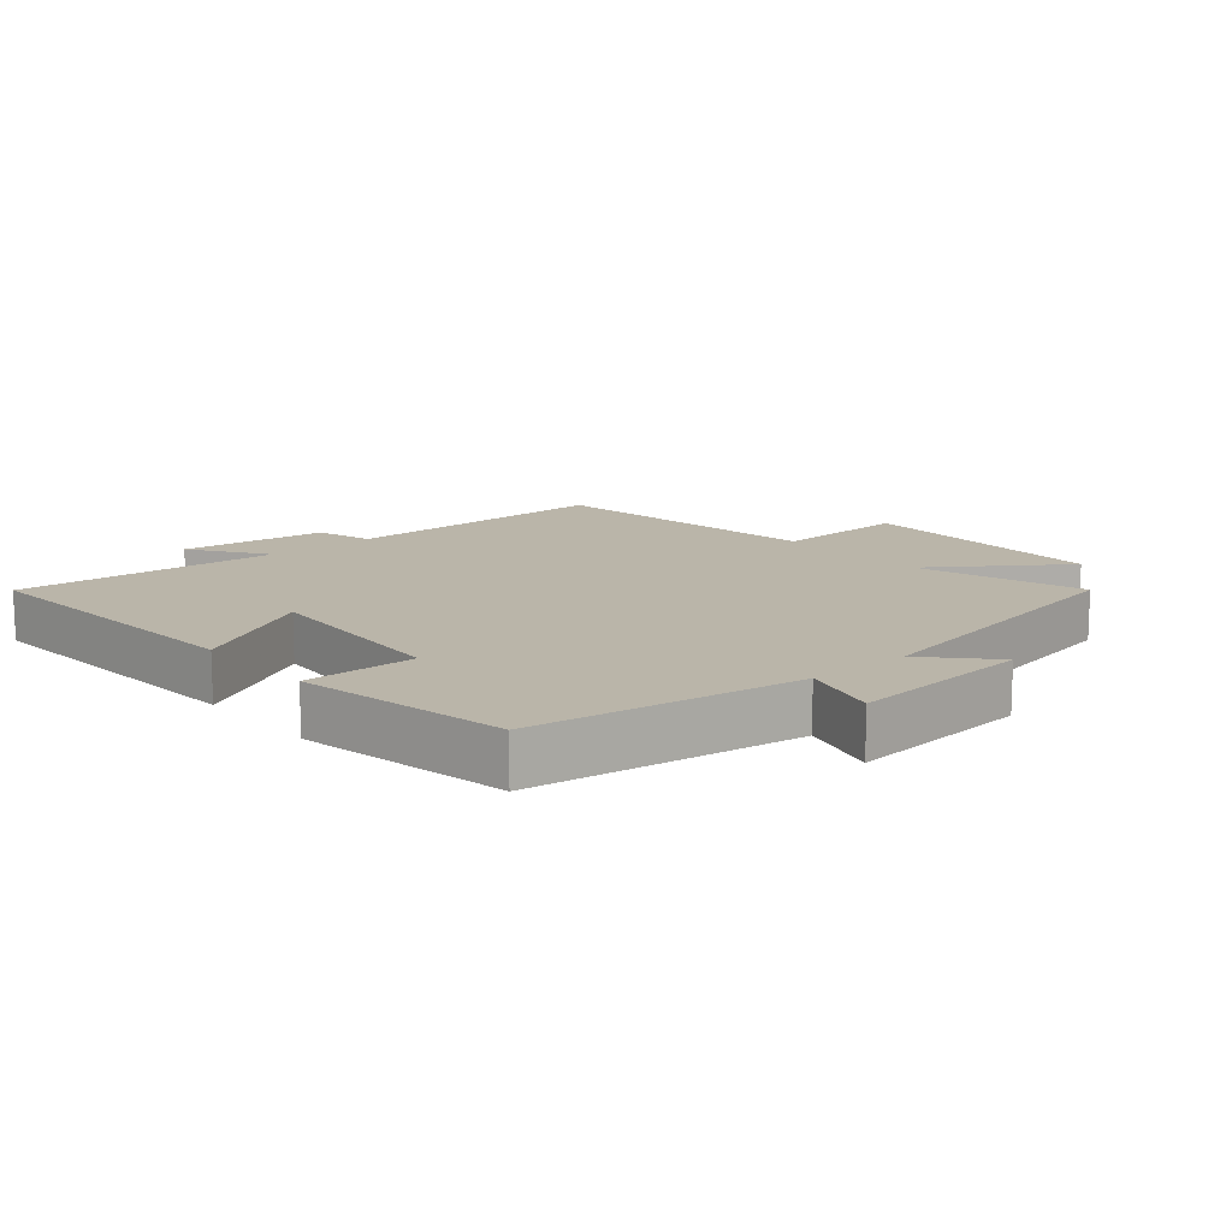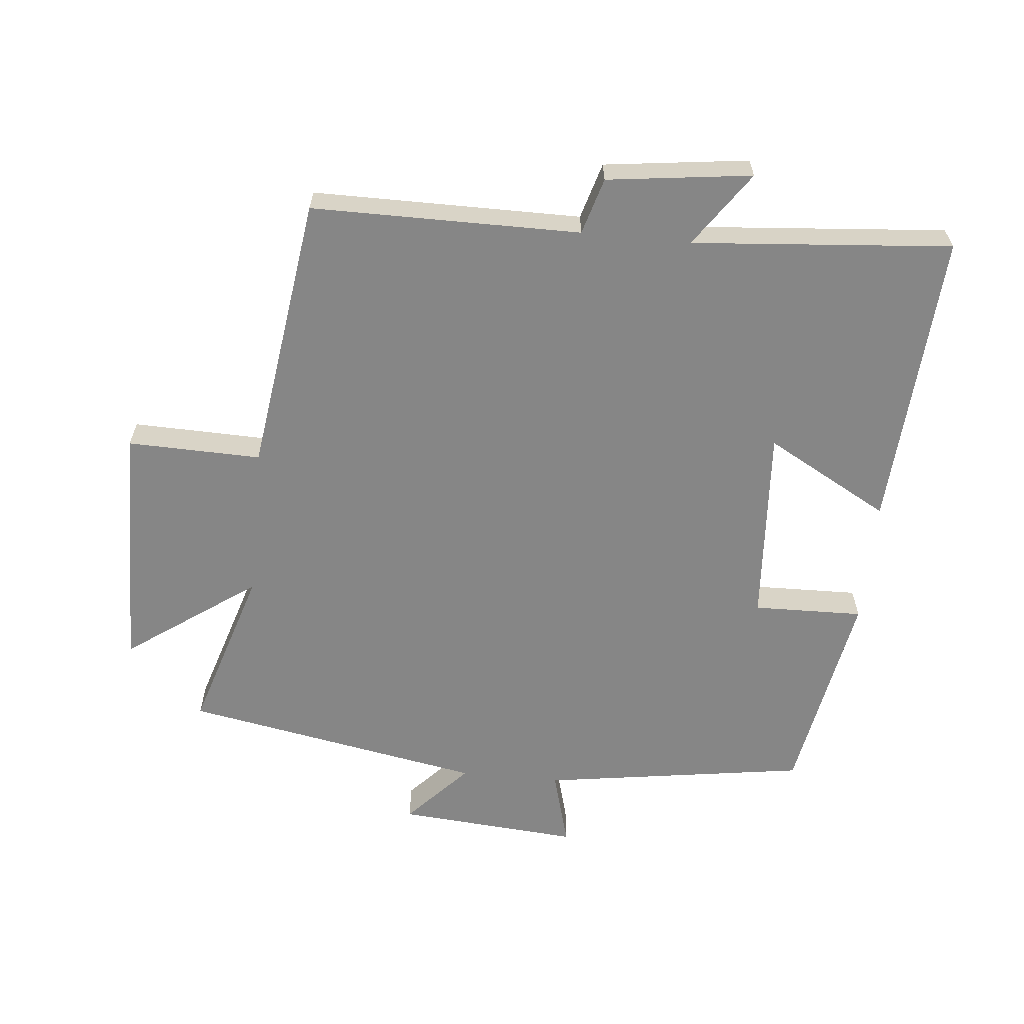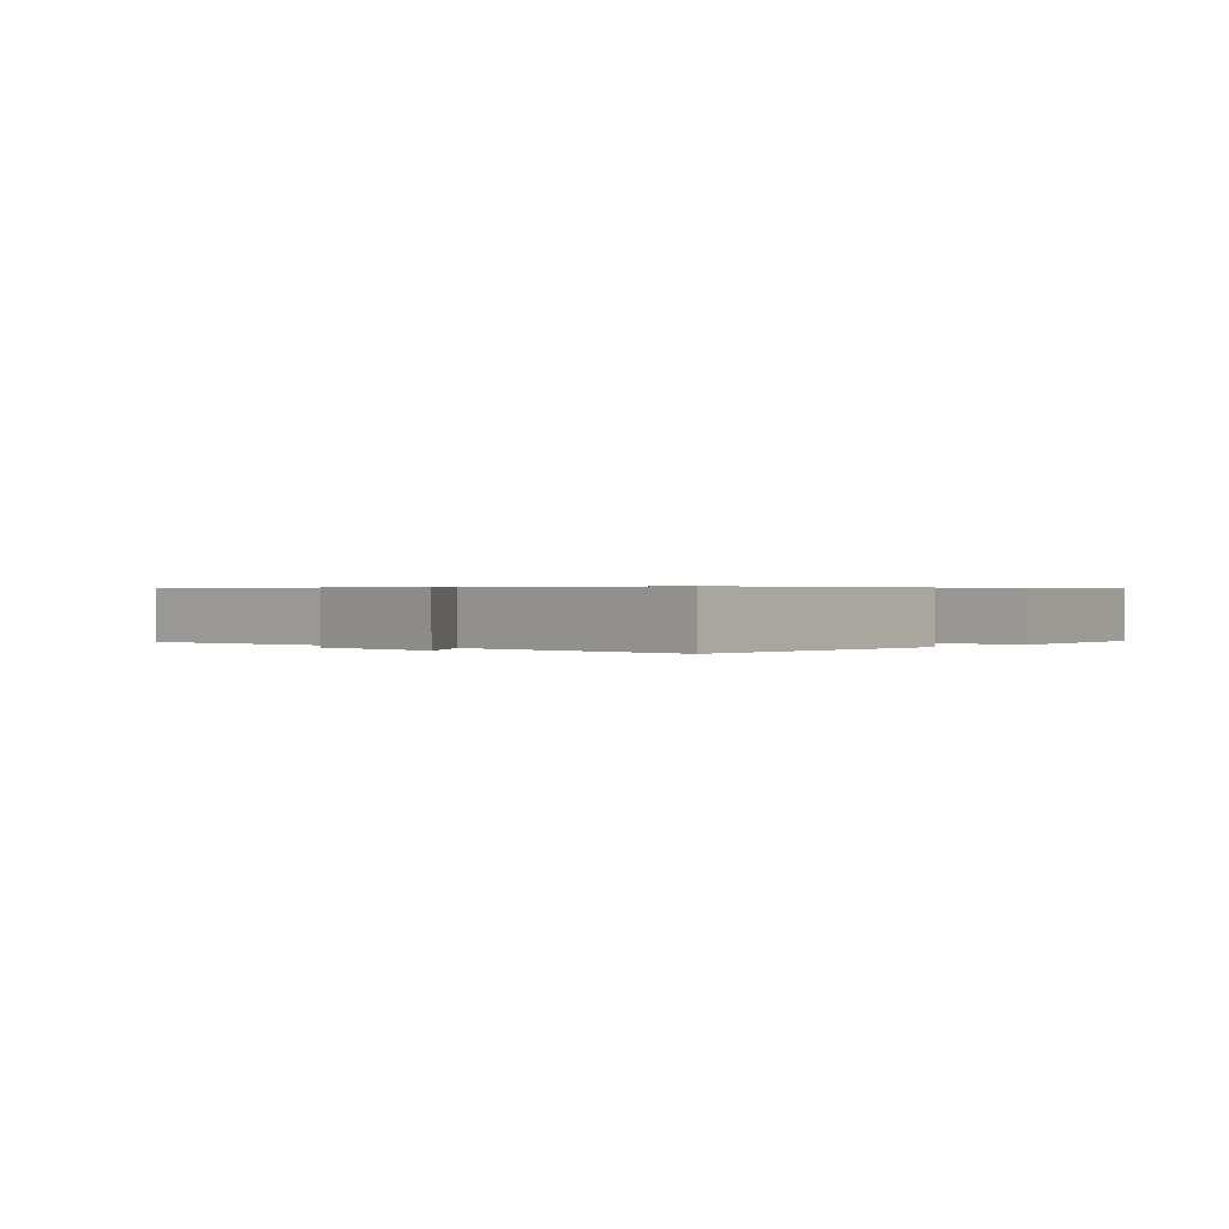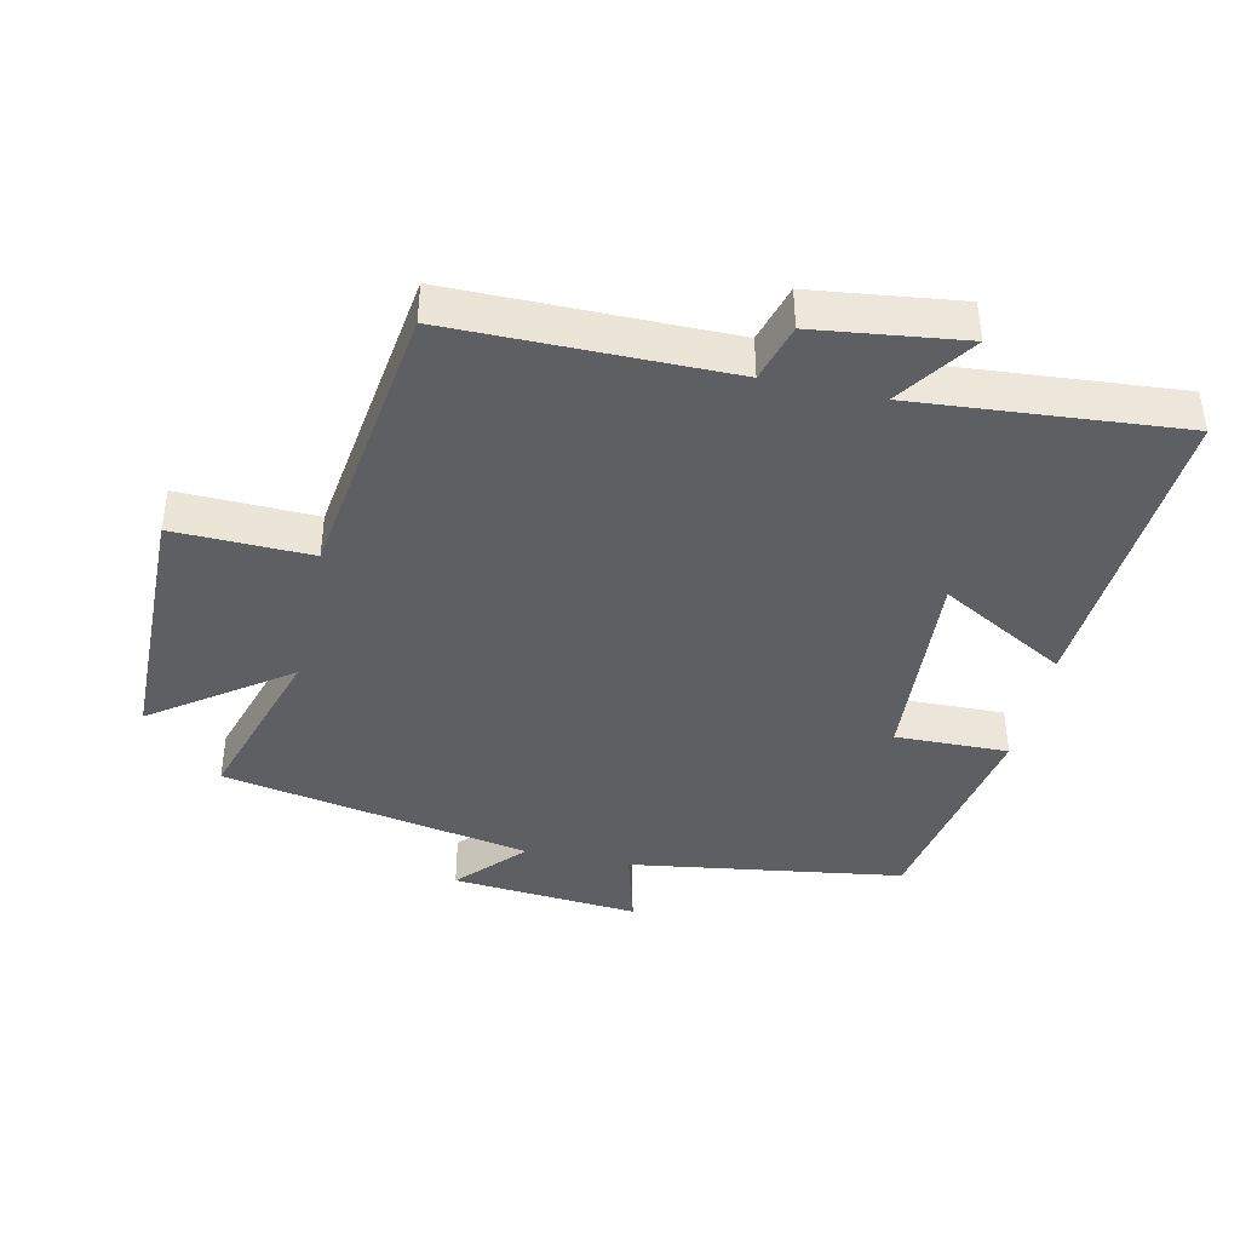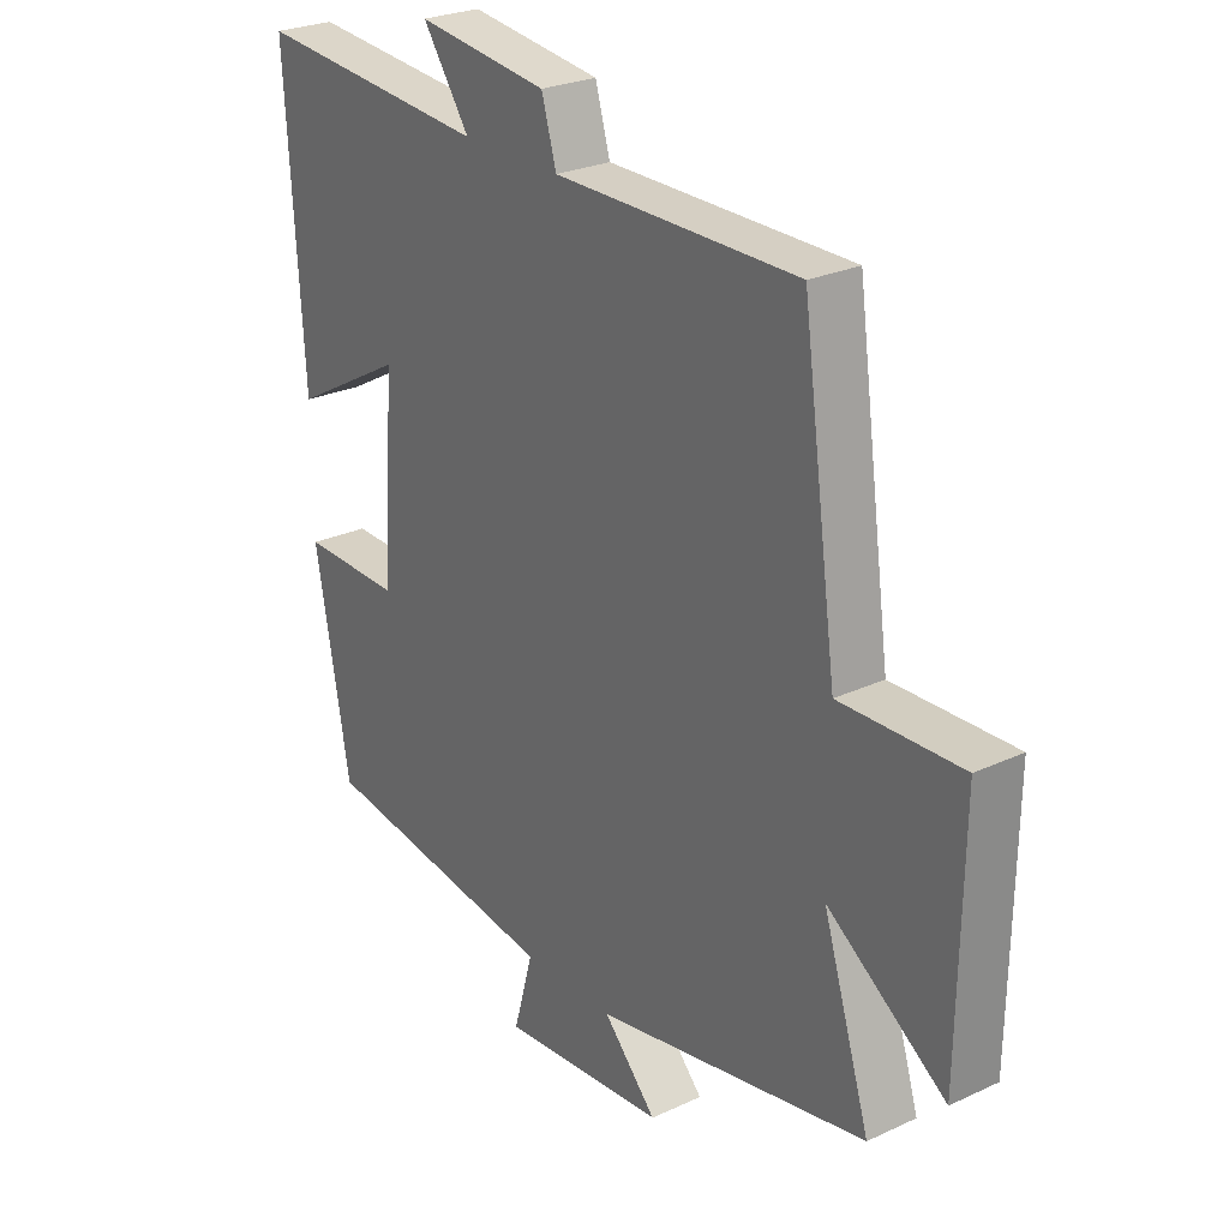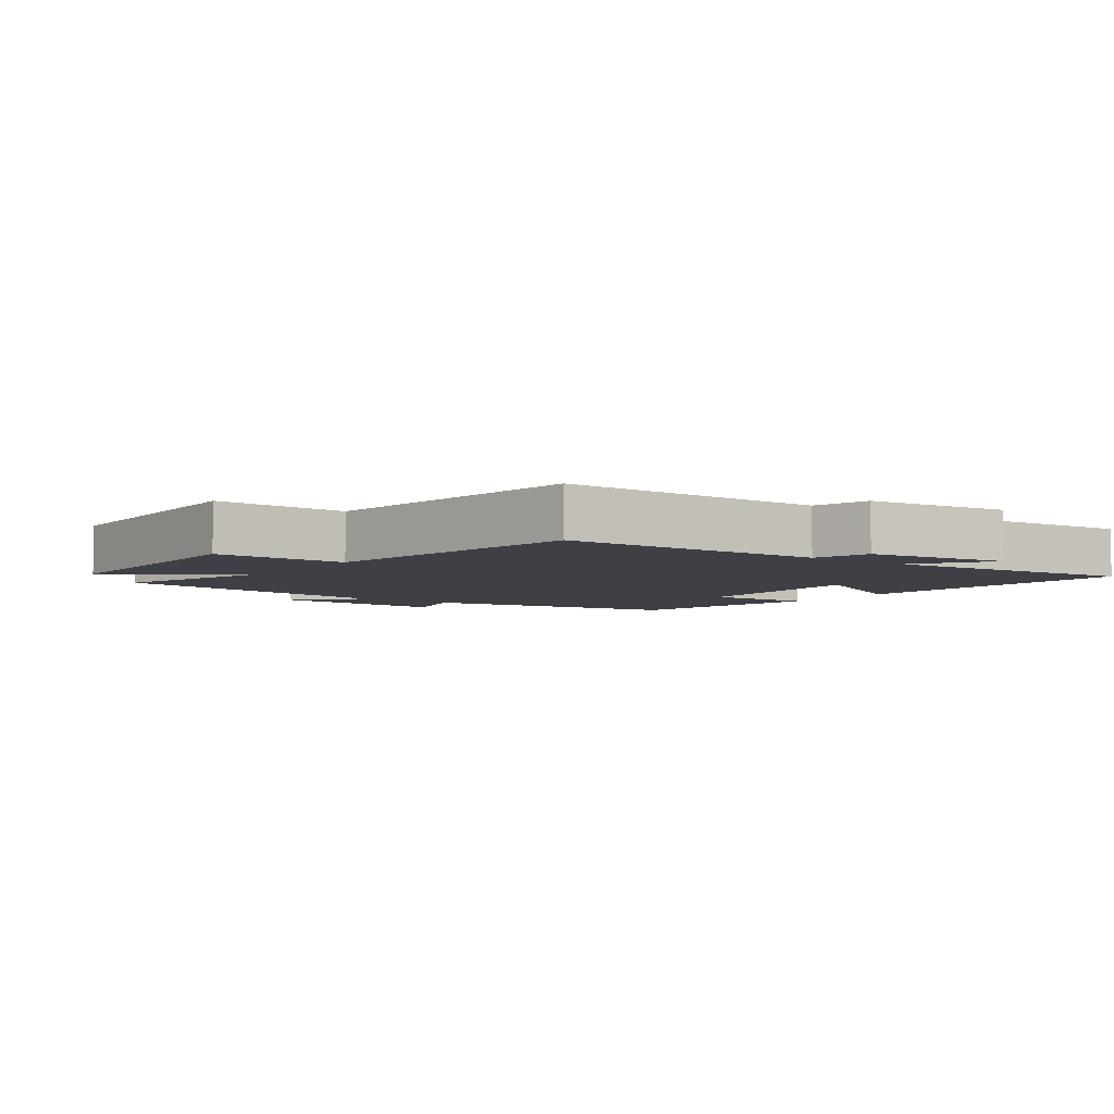
<metadata>
{"format":"obj","ext":"obj","renderer":"f3d","projection":"perspective","resolution":1024,"background":"white","views":[{"elev":13.5,"azim":139.3,"up":"+Y"},{"elev":-62.0,"azim":-5.6,"up":"+Y"},{"elev":0.4,"azim":43.0,"up":"+Y"},{"elev":-41.3,"azim":-12.5,"up":"+Y"},{"elev":25.8,"azim":-126.6,"up":"+Z"},{"elev":-5.2,"azim":-36.0,"up":"+Y"}]}
</metadata>
<code>
v 0.442 0.07 -0.439
v 0.036 0.07 -0.5
v 0.069 0.07 -0.618
v -0.209 0.07 -0.596
v -0.12 0.07 -0.5
v -0.579 0.07 -0.416
v -0.5 0.07 -0.163
v -0.698 0.07 -0.304
v -0.704 0.07 0.08
v -0.5 0.07 0.075
v -0.441 0.07 0.499
v -0.032 0.07 0.5
v -0.007 0.07 0.586
v 0.213 0.07 0.614
v 0.134 0.07 0.5
v 0.529 0.07 0.533
v 0.5 0.07 0.076
v 0.312 0.07 0.18
v 0.332 0.07 -0.122
v 0.5 0.07 -0.118
v 0.442 0 -0.439
v 0.036 0 -0.5
v 0.069 0 -0.618
v -0.209 0 -0.596
v -0.12 0 -0.5
v -0.579 0 -0.416
v -0.5 0 -0.163
v -0.698 0 -0.304
v -0.704 0 0.08
v -0.5 0 0.075
v -0.441 0 0.499
v -0.032 0 0.5
v -0.007 0 0.586
v 0.213 0 0.614
v 0.134 0 0.5
v 0.529 0 0.533
v 0.5 0 0.076
v 0.312 0 0.18
v 0.332 0 -0.122
v 0.5 0 -0.118
f 19 20 1 2
f 18 19 2
f 15 16 17 18
f 15 18 2
f 12 13 14 15
f 12 15 2
f 11 12 2
f 10 11 2
f 7 8 9 10
f 7 10 2 3
f 5 6 7
f 5 7 3
f 3 4 5
f 22 21 40 39
f 22 39 38
f 38 37 36 35
f 22 38 35
f 35 34 33 32
f 22 35 32
f 22 32 31
f 22 31 30
f 30 29 28 27
f 23 22 30 27
f 27 26 25
f 23 27 25
f 25 24 23
f 1 21 22 2
f 2 22 23 3
f 3 23 24 4
f 4 24 25 5
f 5 25 26 6
f 6 26 27 7
f 7 27 28 8
f 8 28 29 9
f 9 29 30 10
f 10 30 31 11
f 11 31 32 12
f 12 32 33 13
f 13 33 34 14
f 14 34 35 15
f 15 35 36 16
f 16 36 37 17
f 17 37 38 18
f 18 38 39 19
f 19 39 40 20
f 20 40 21 1

</code>
